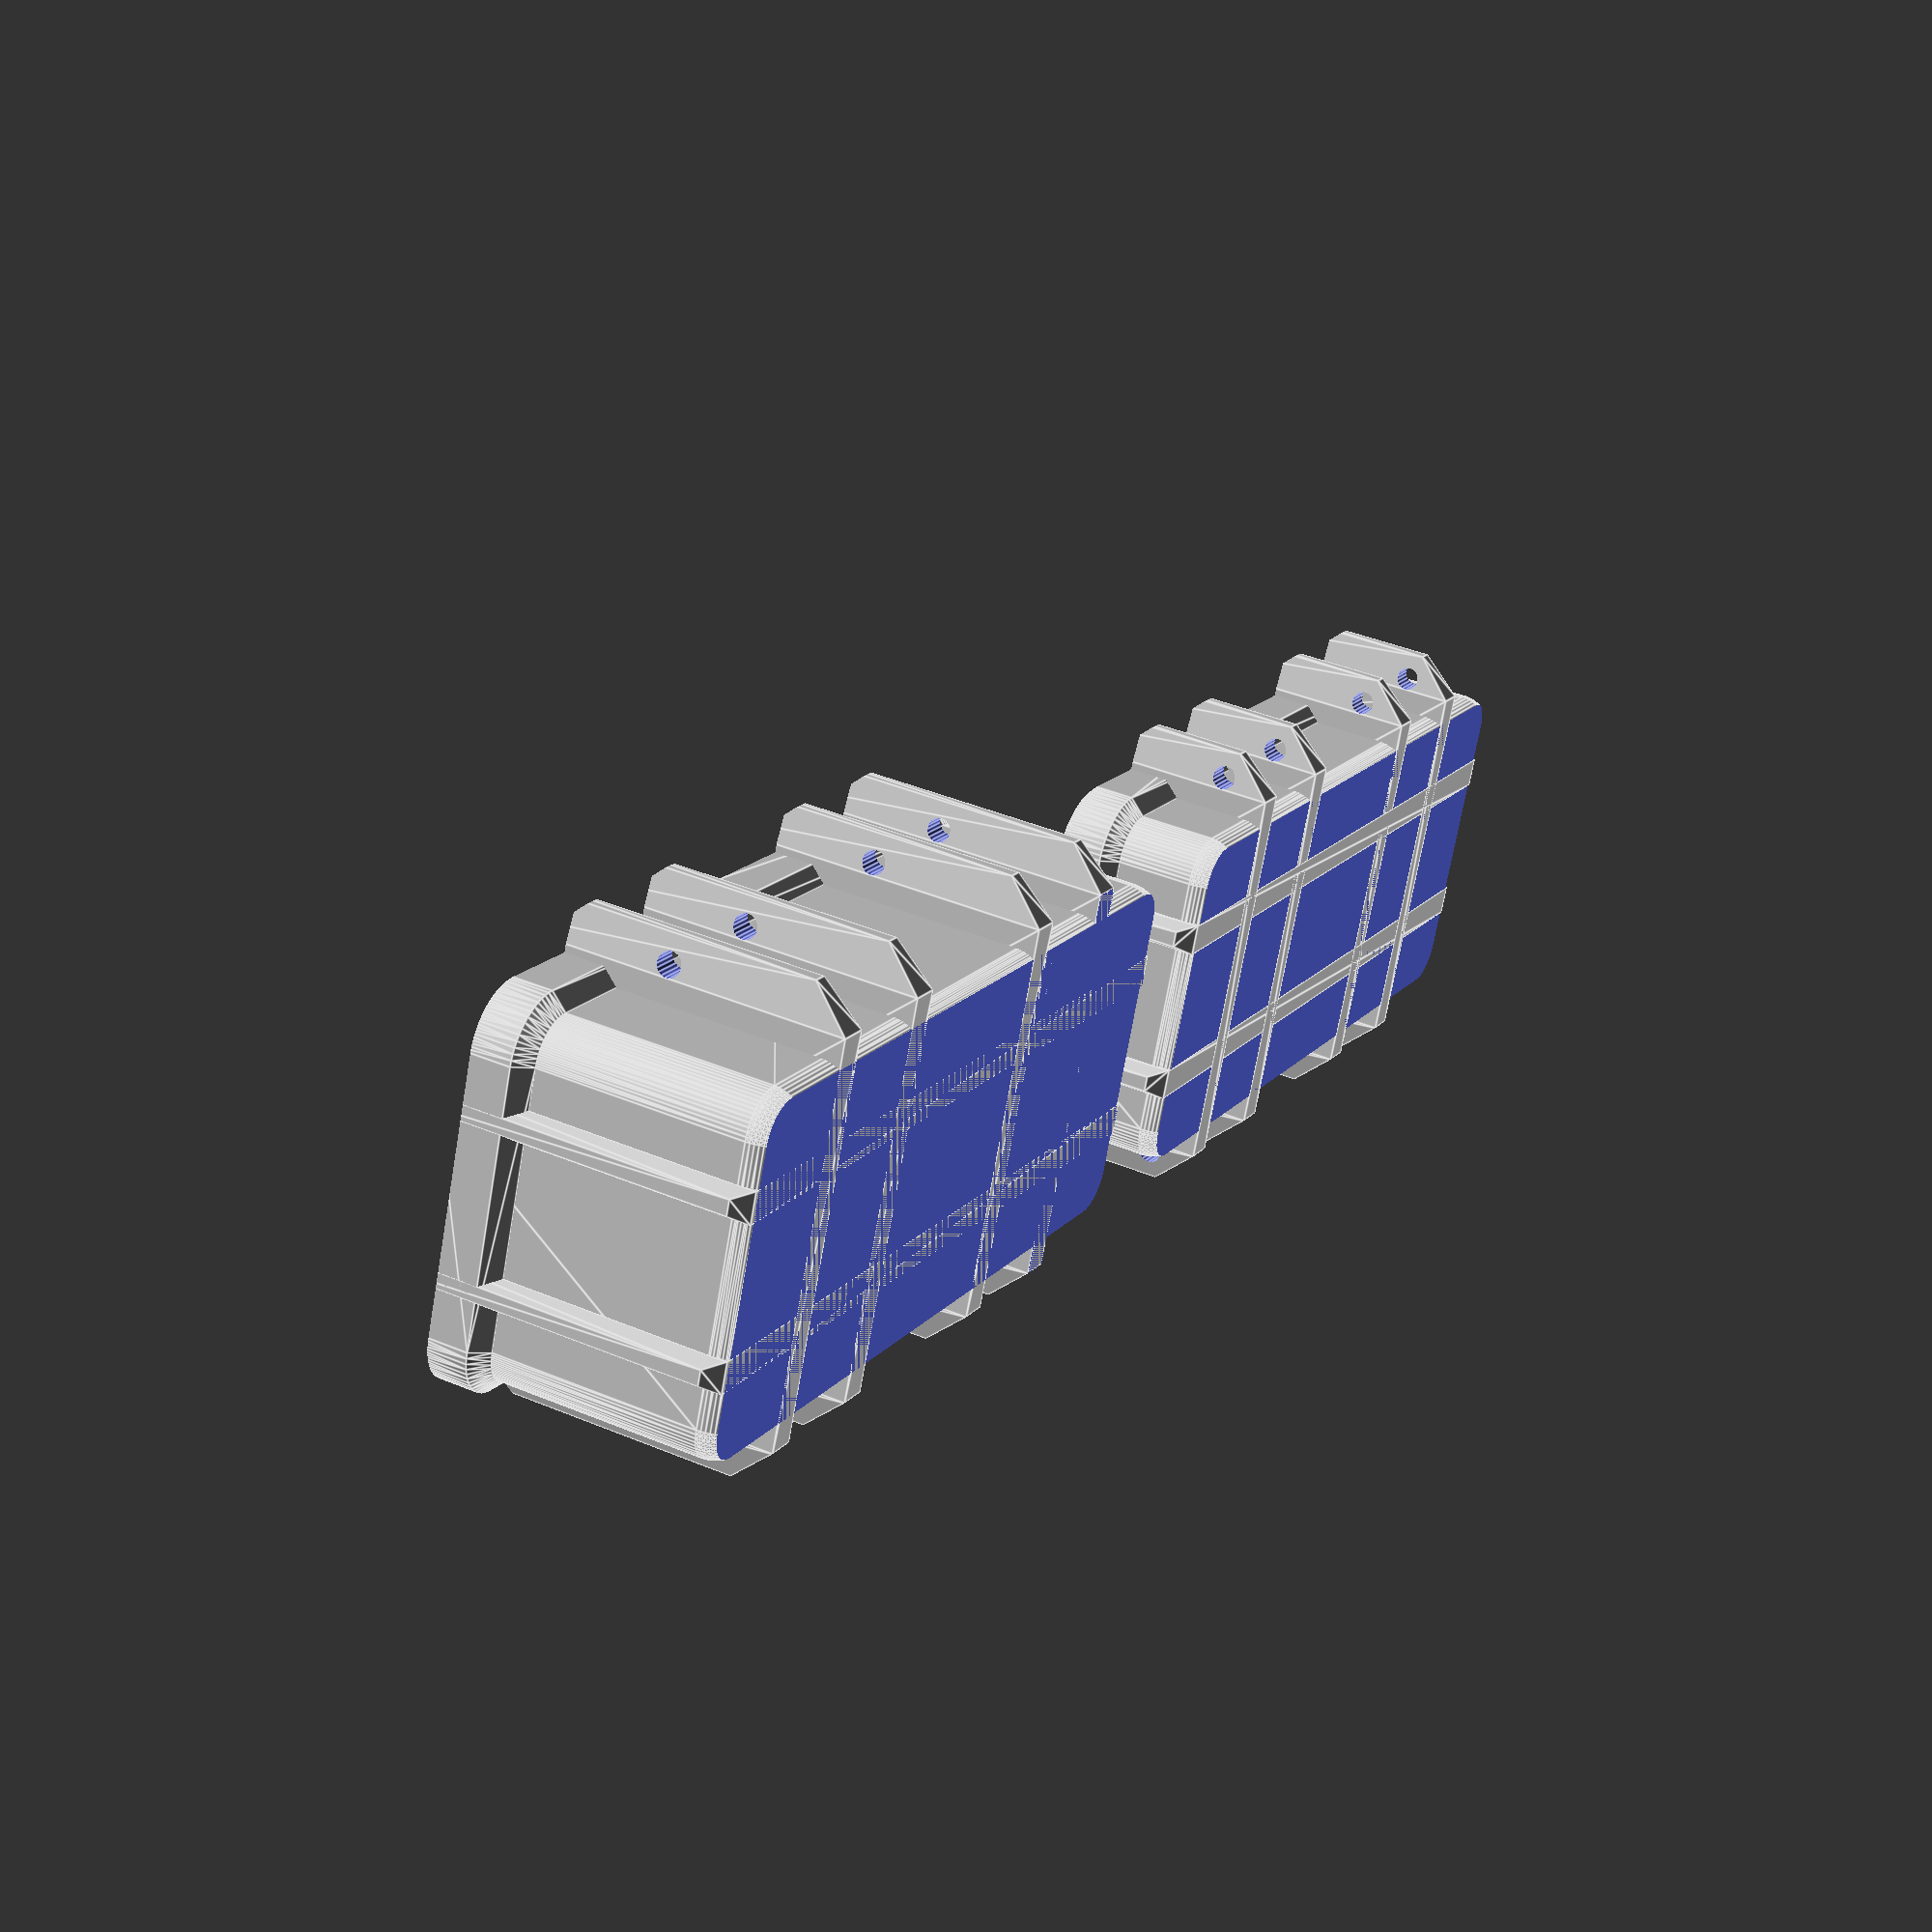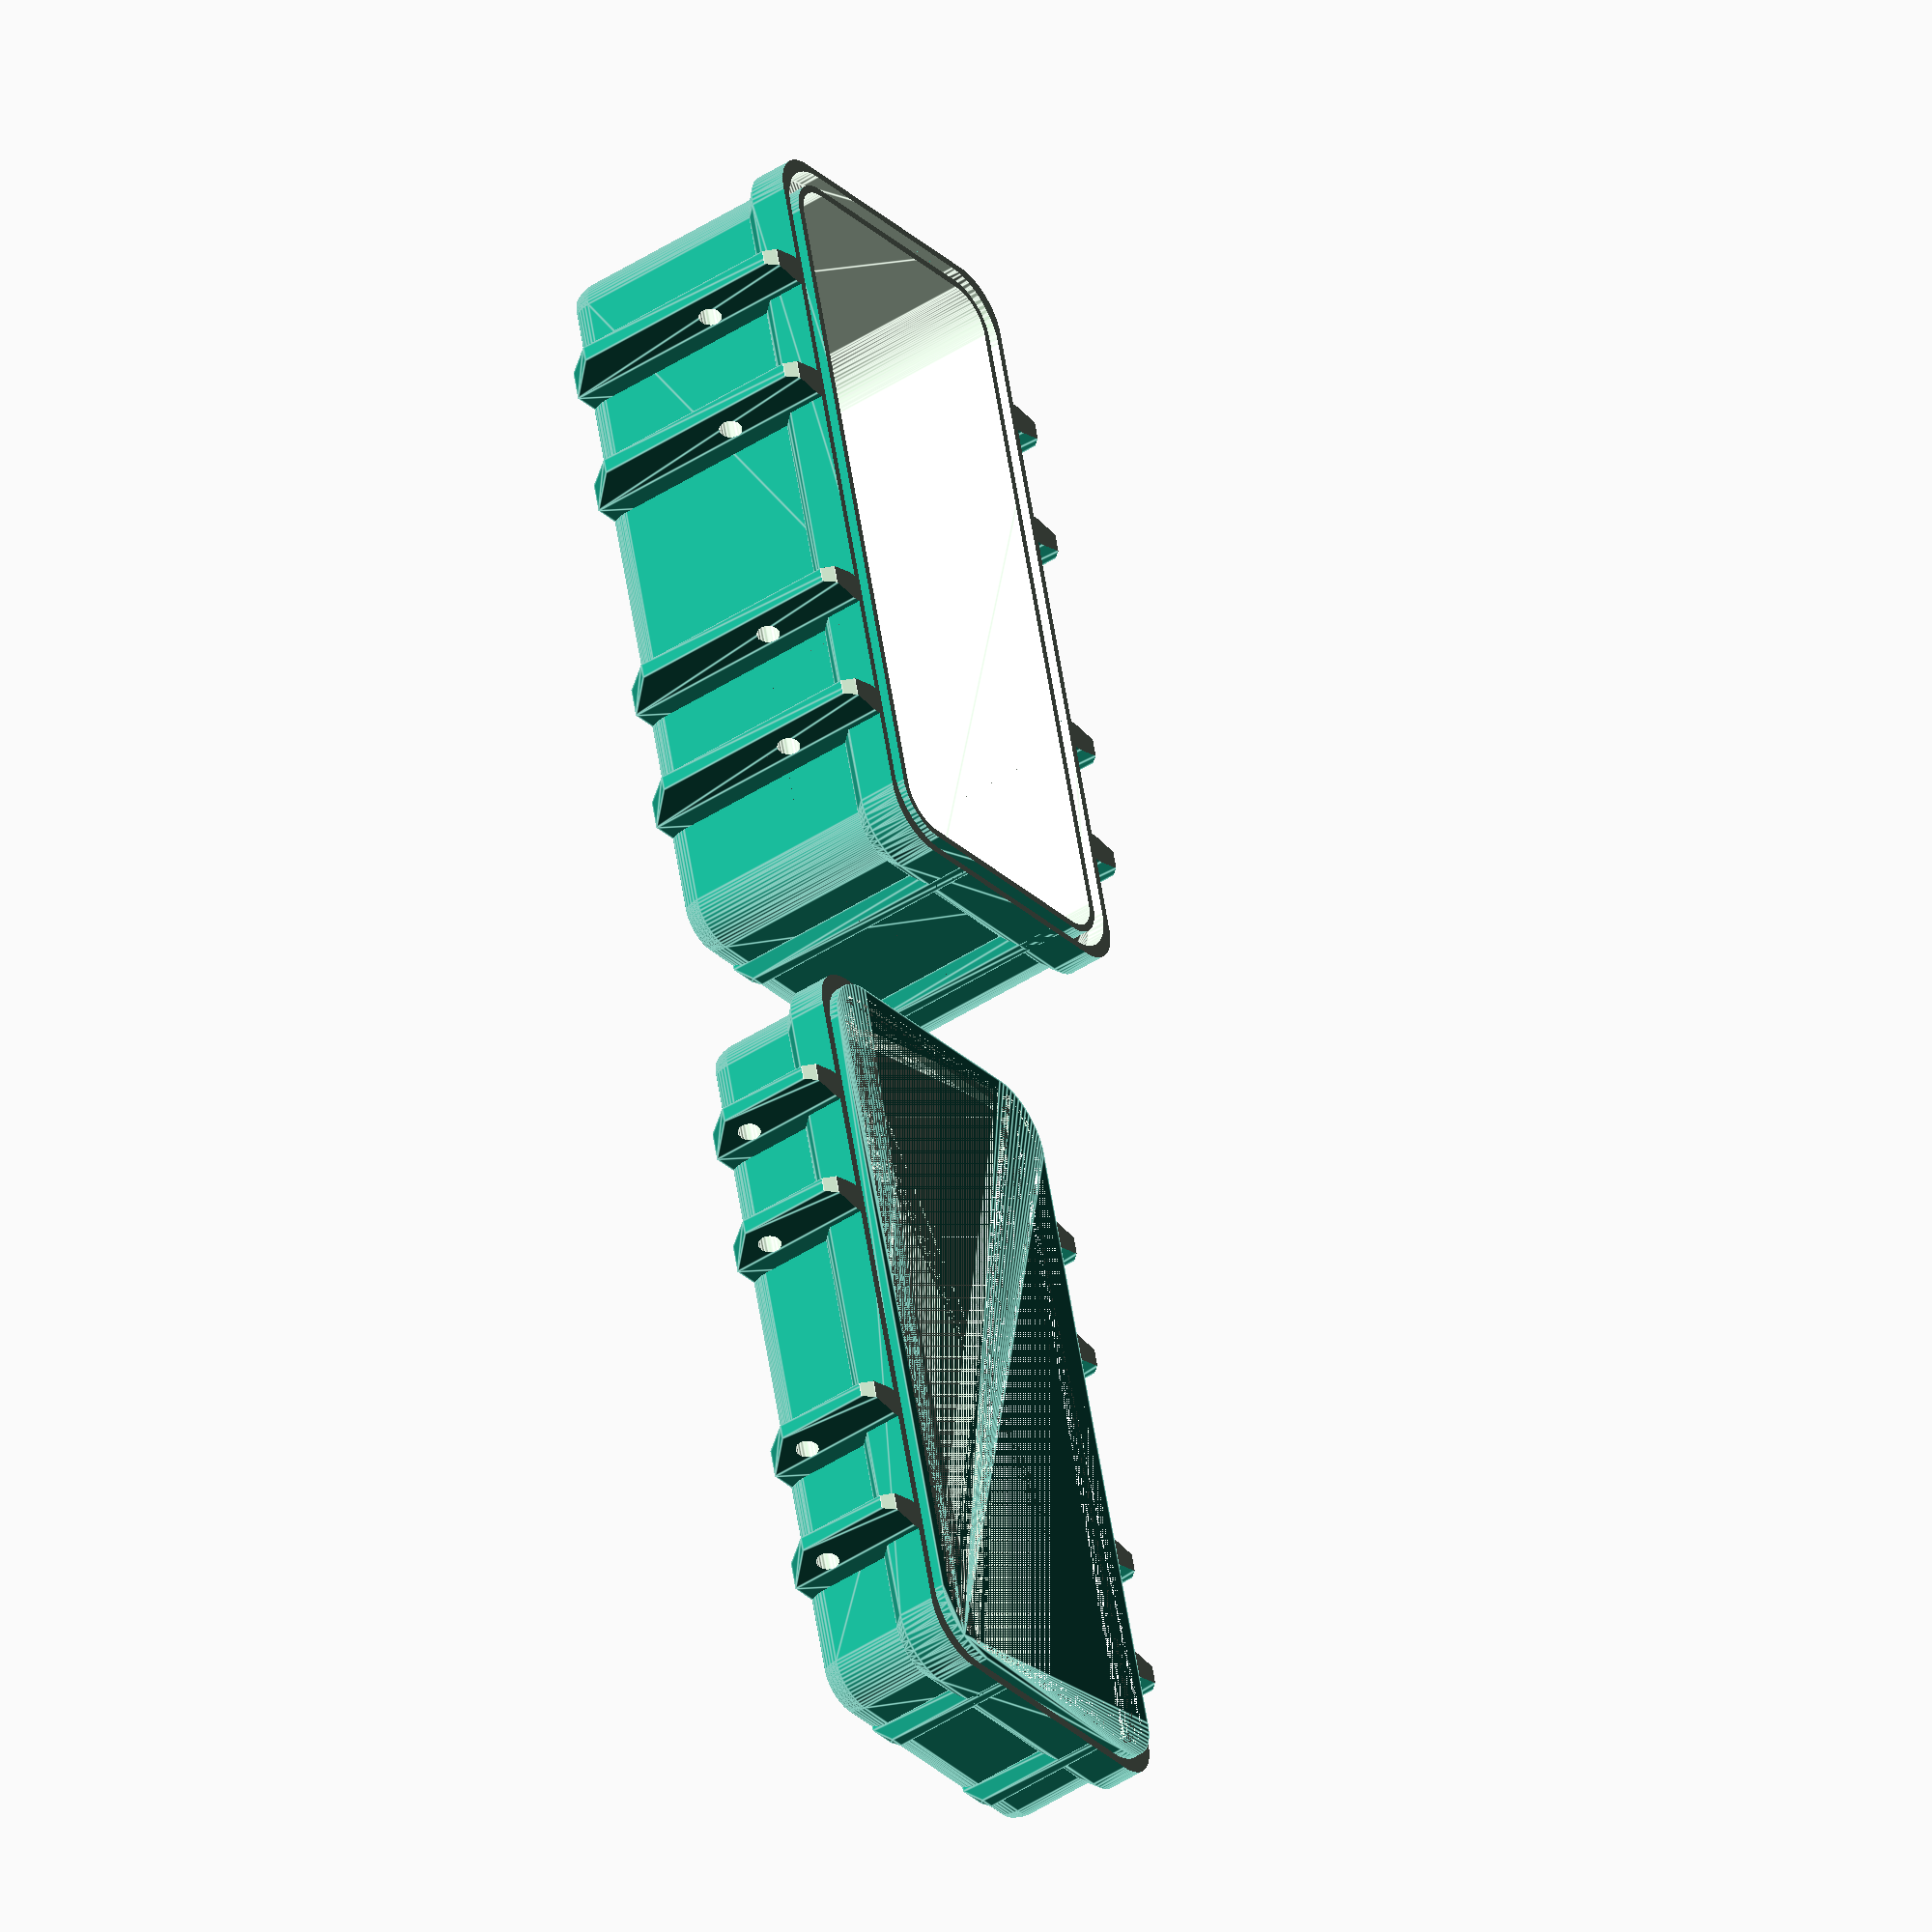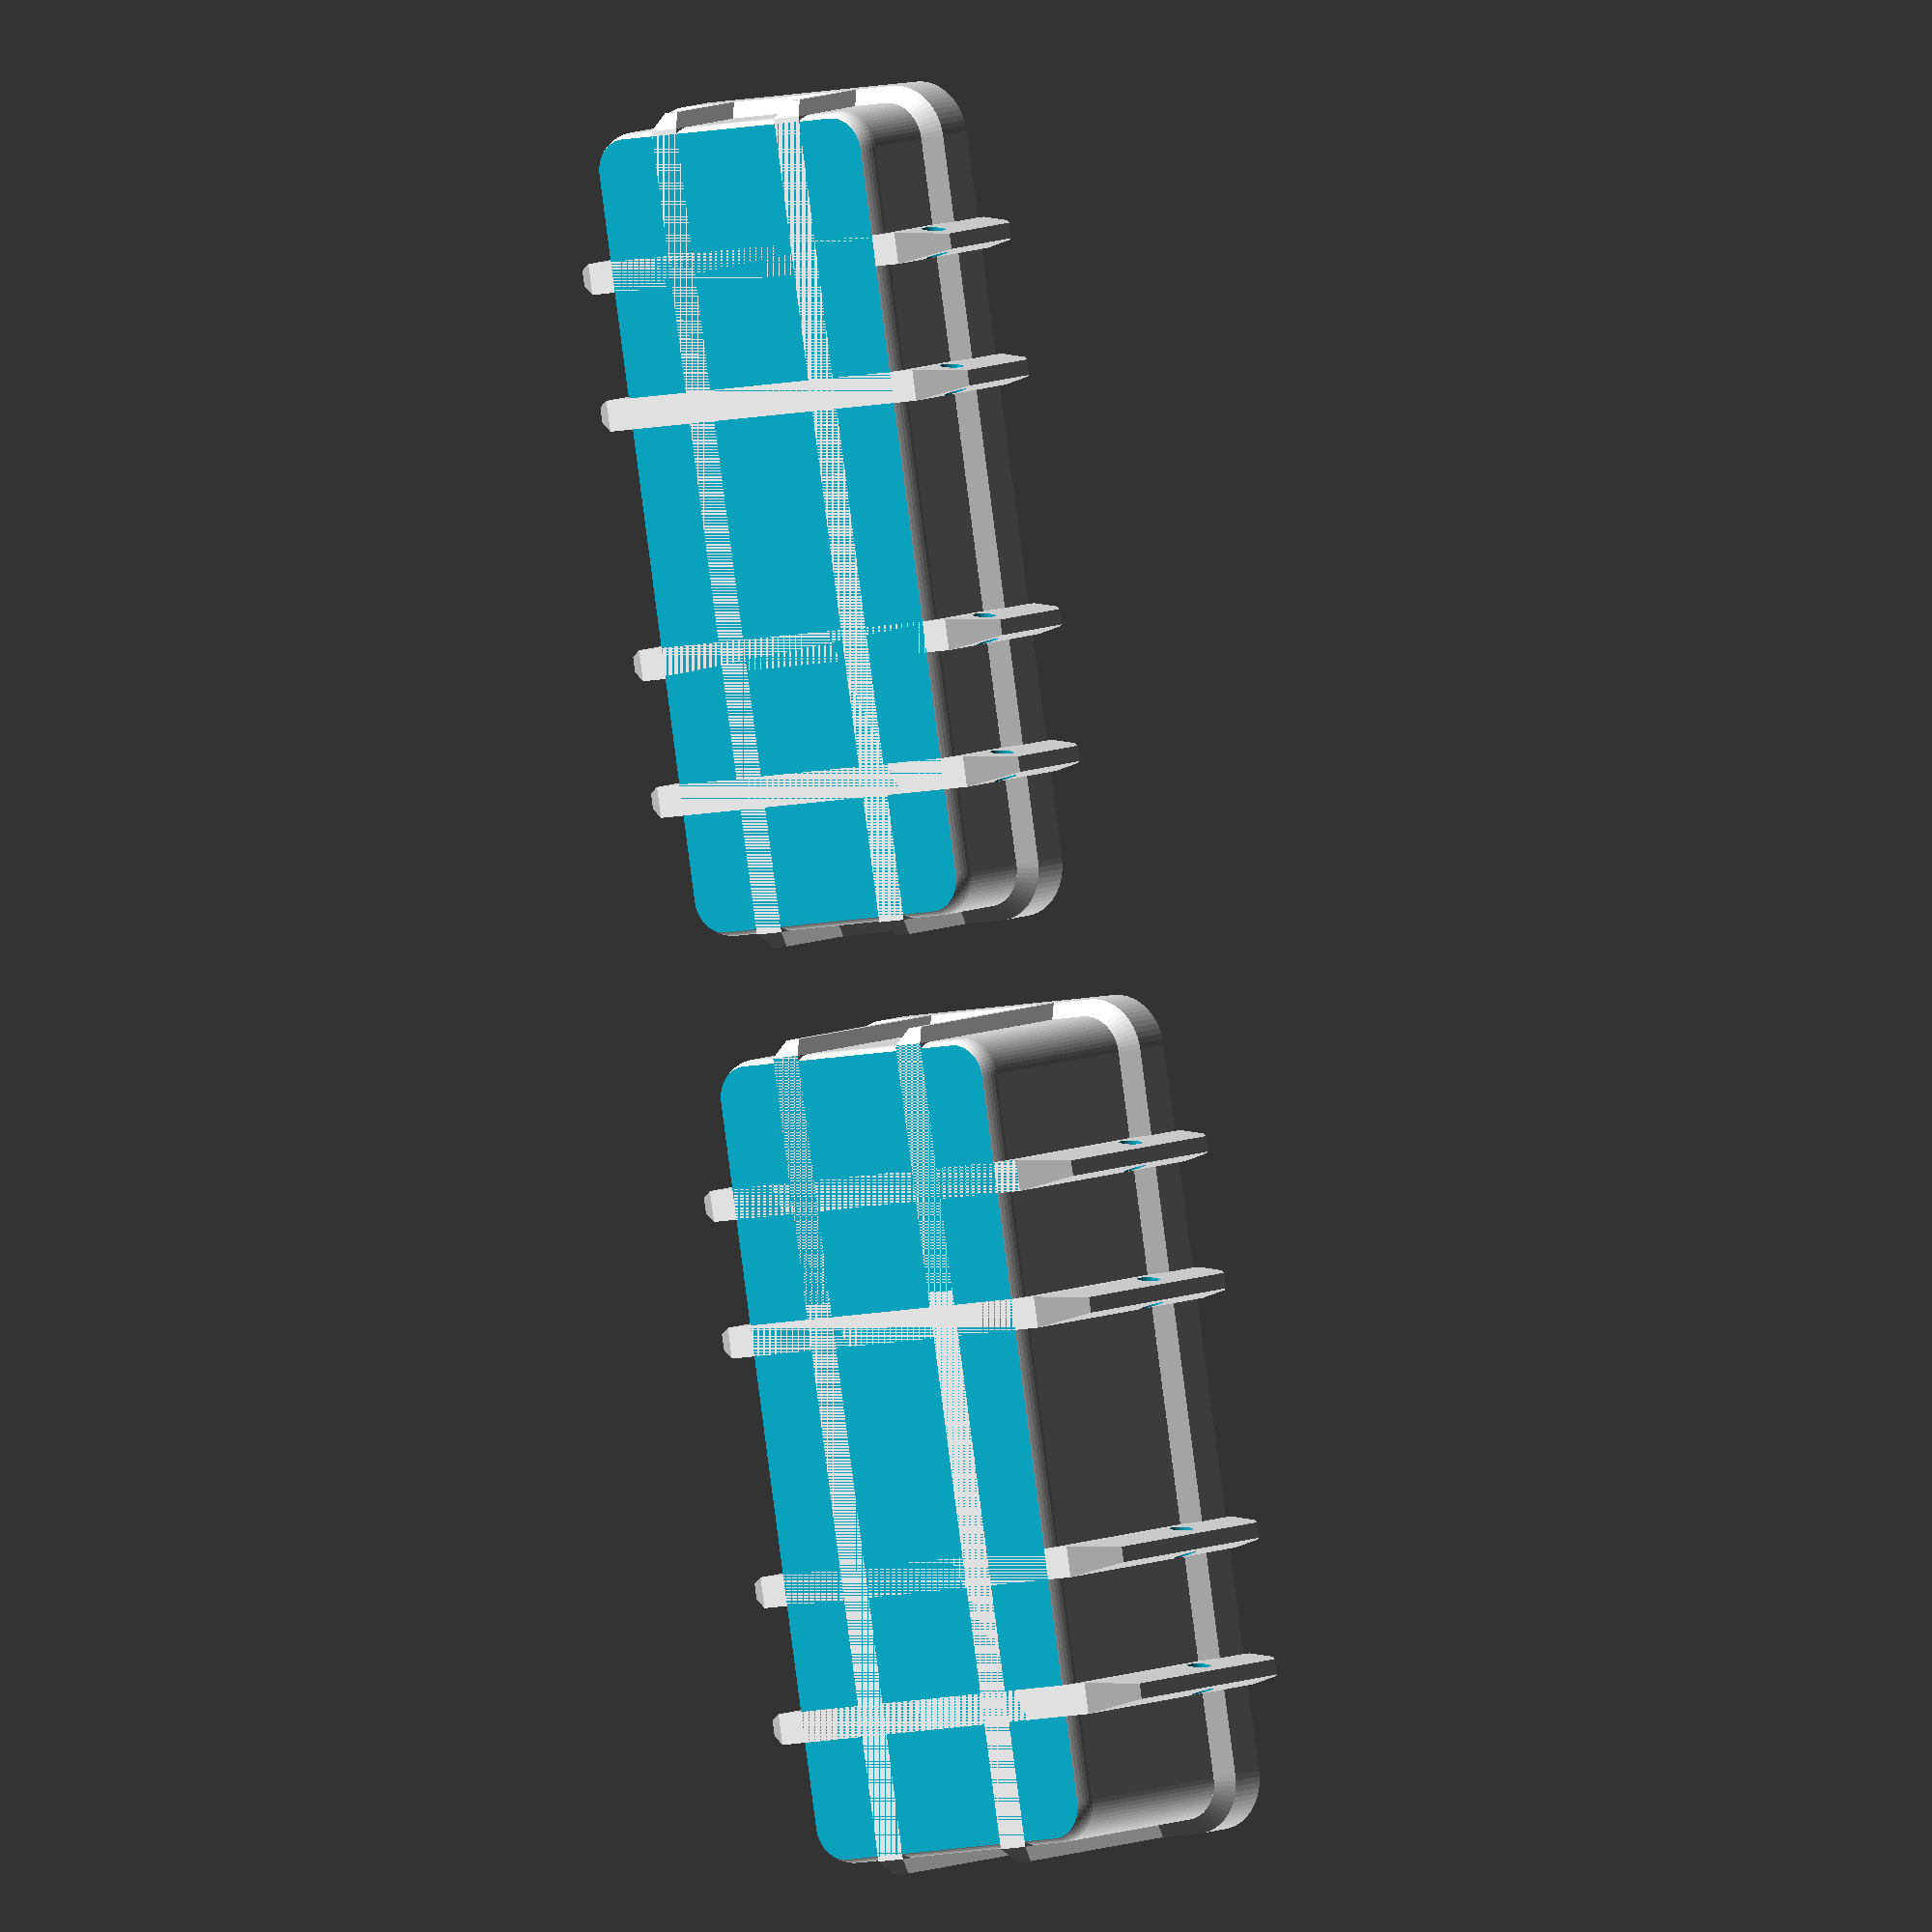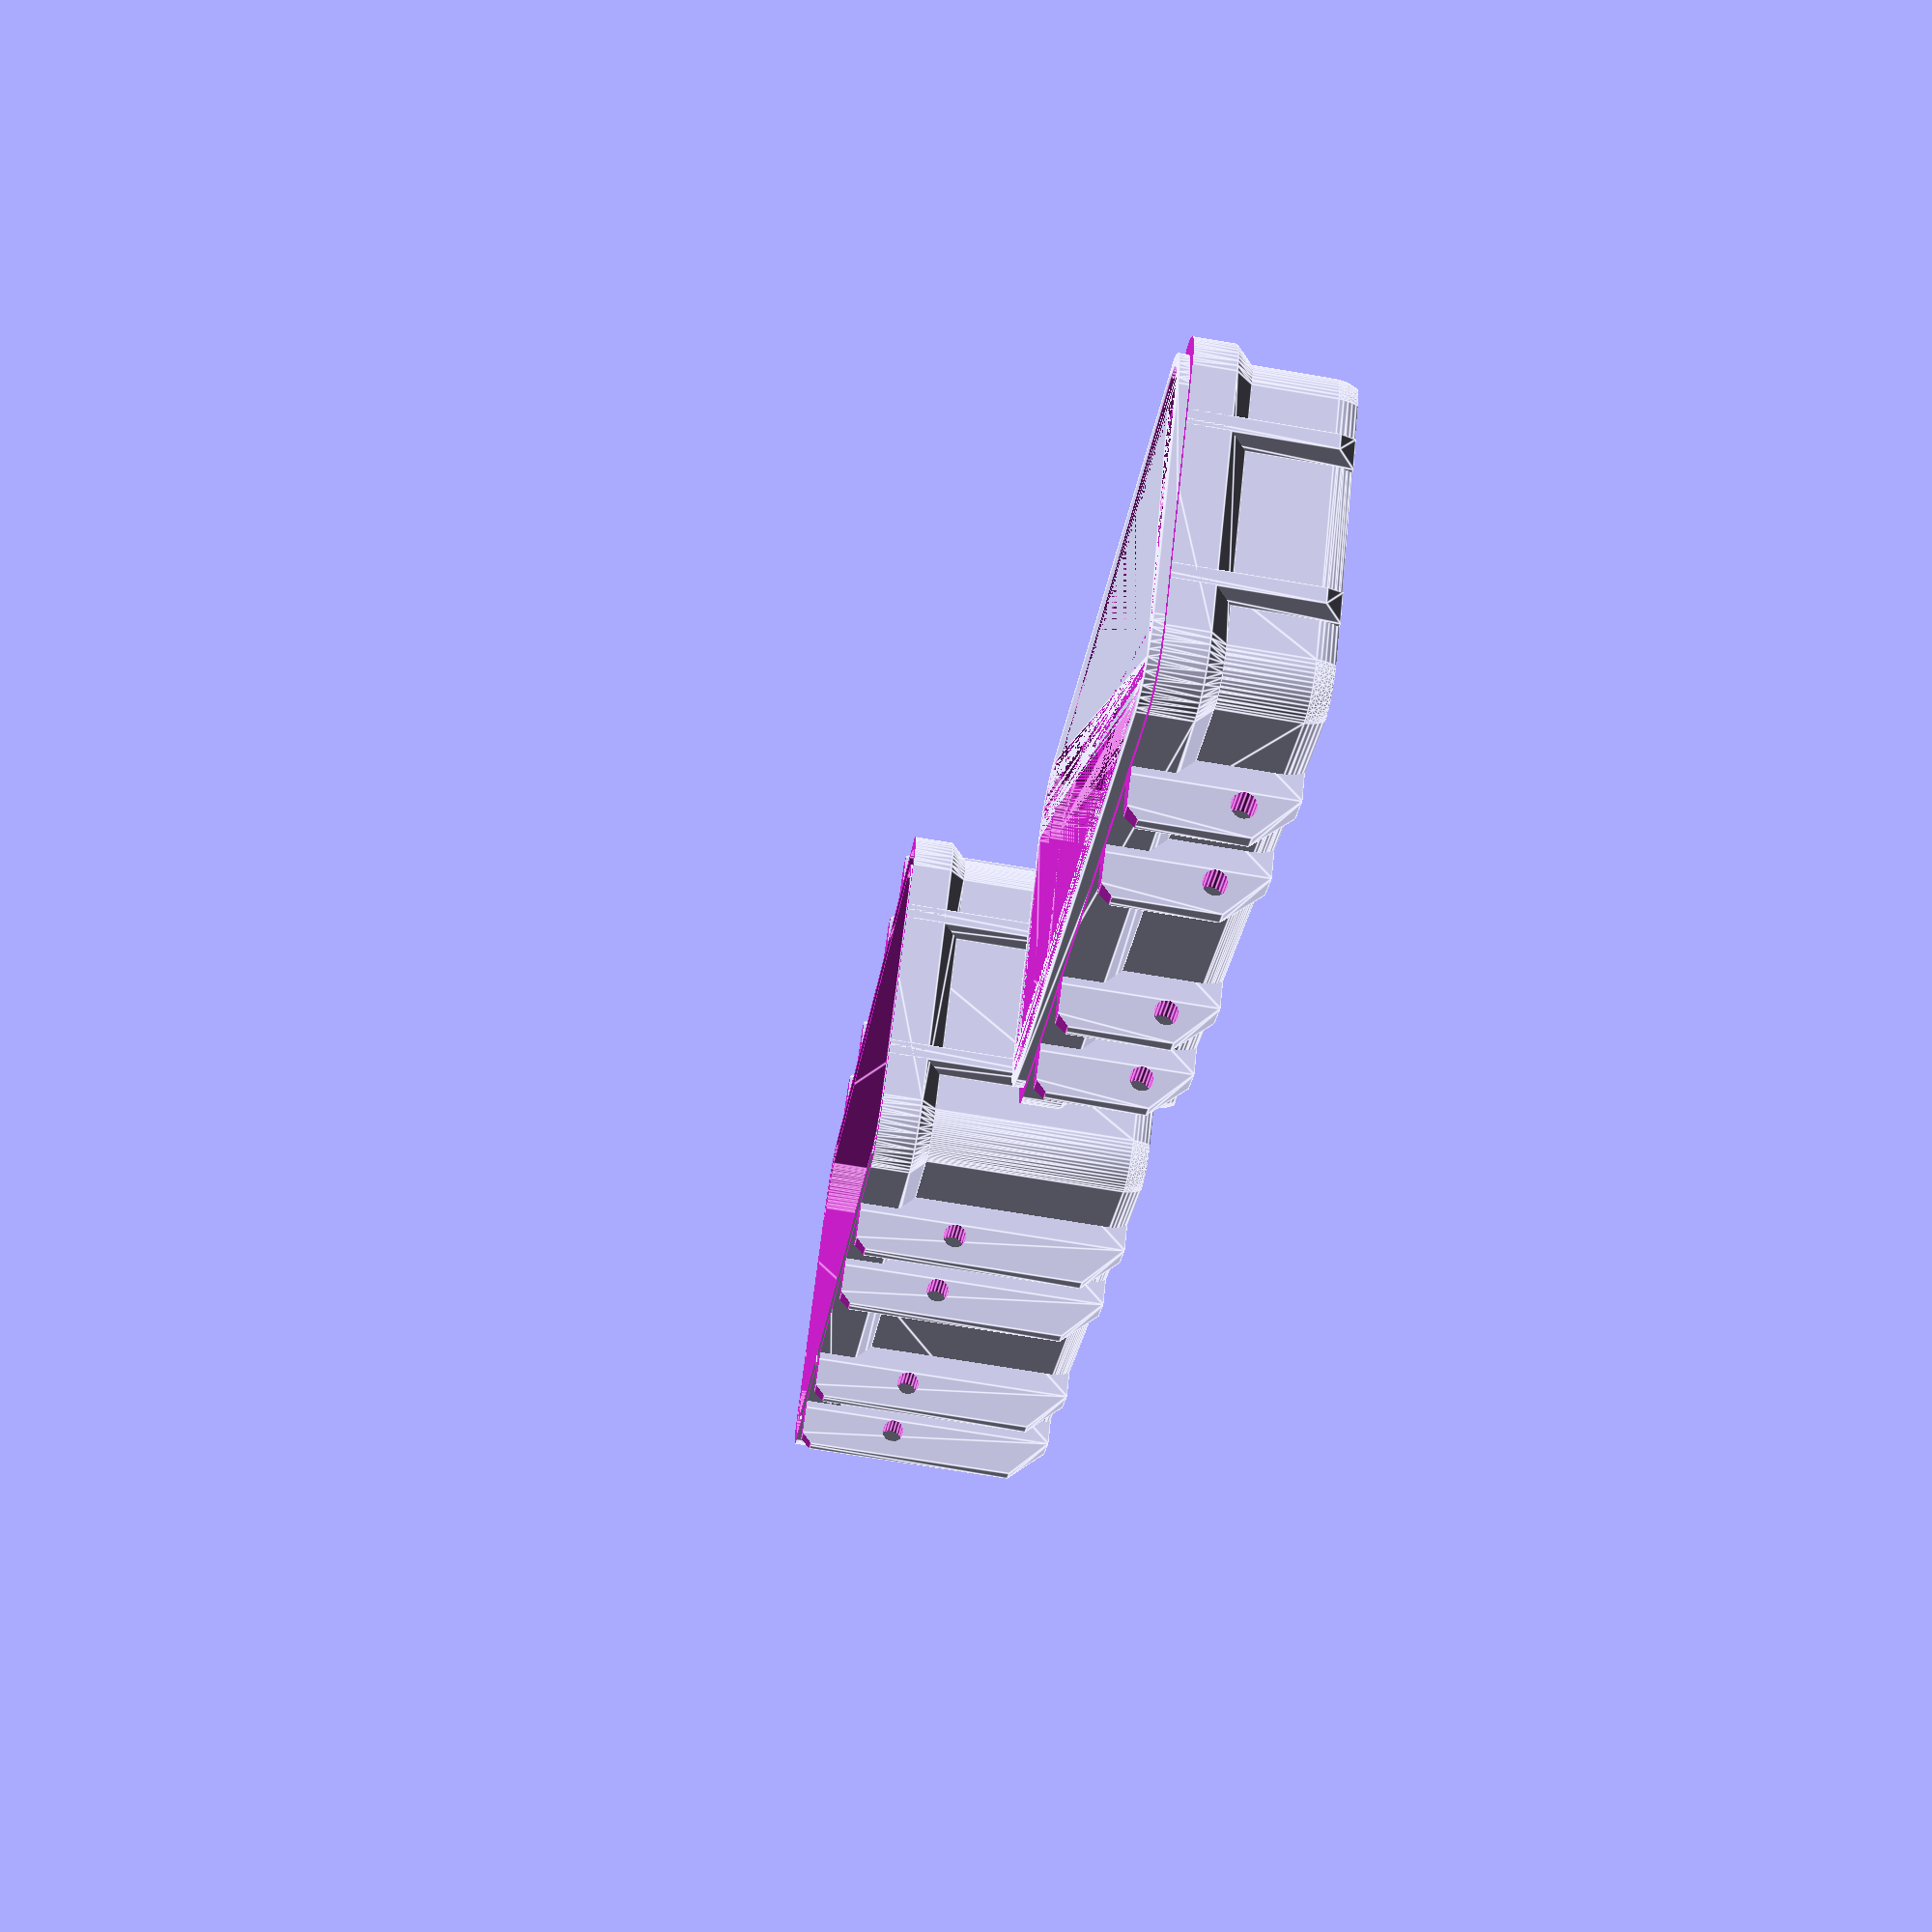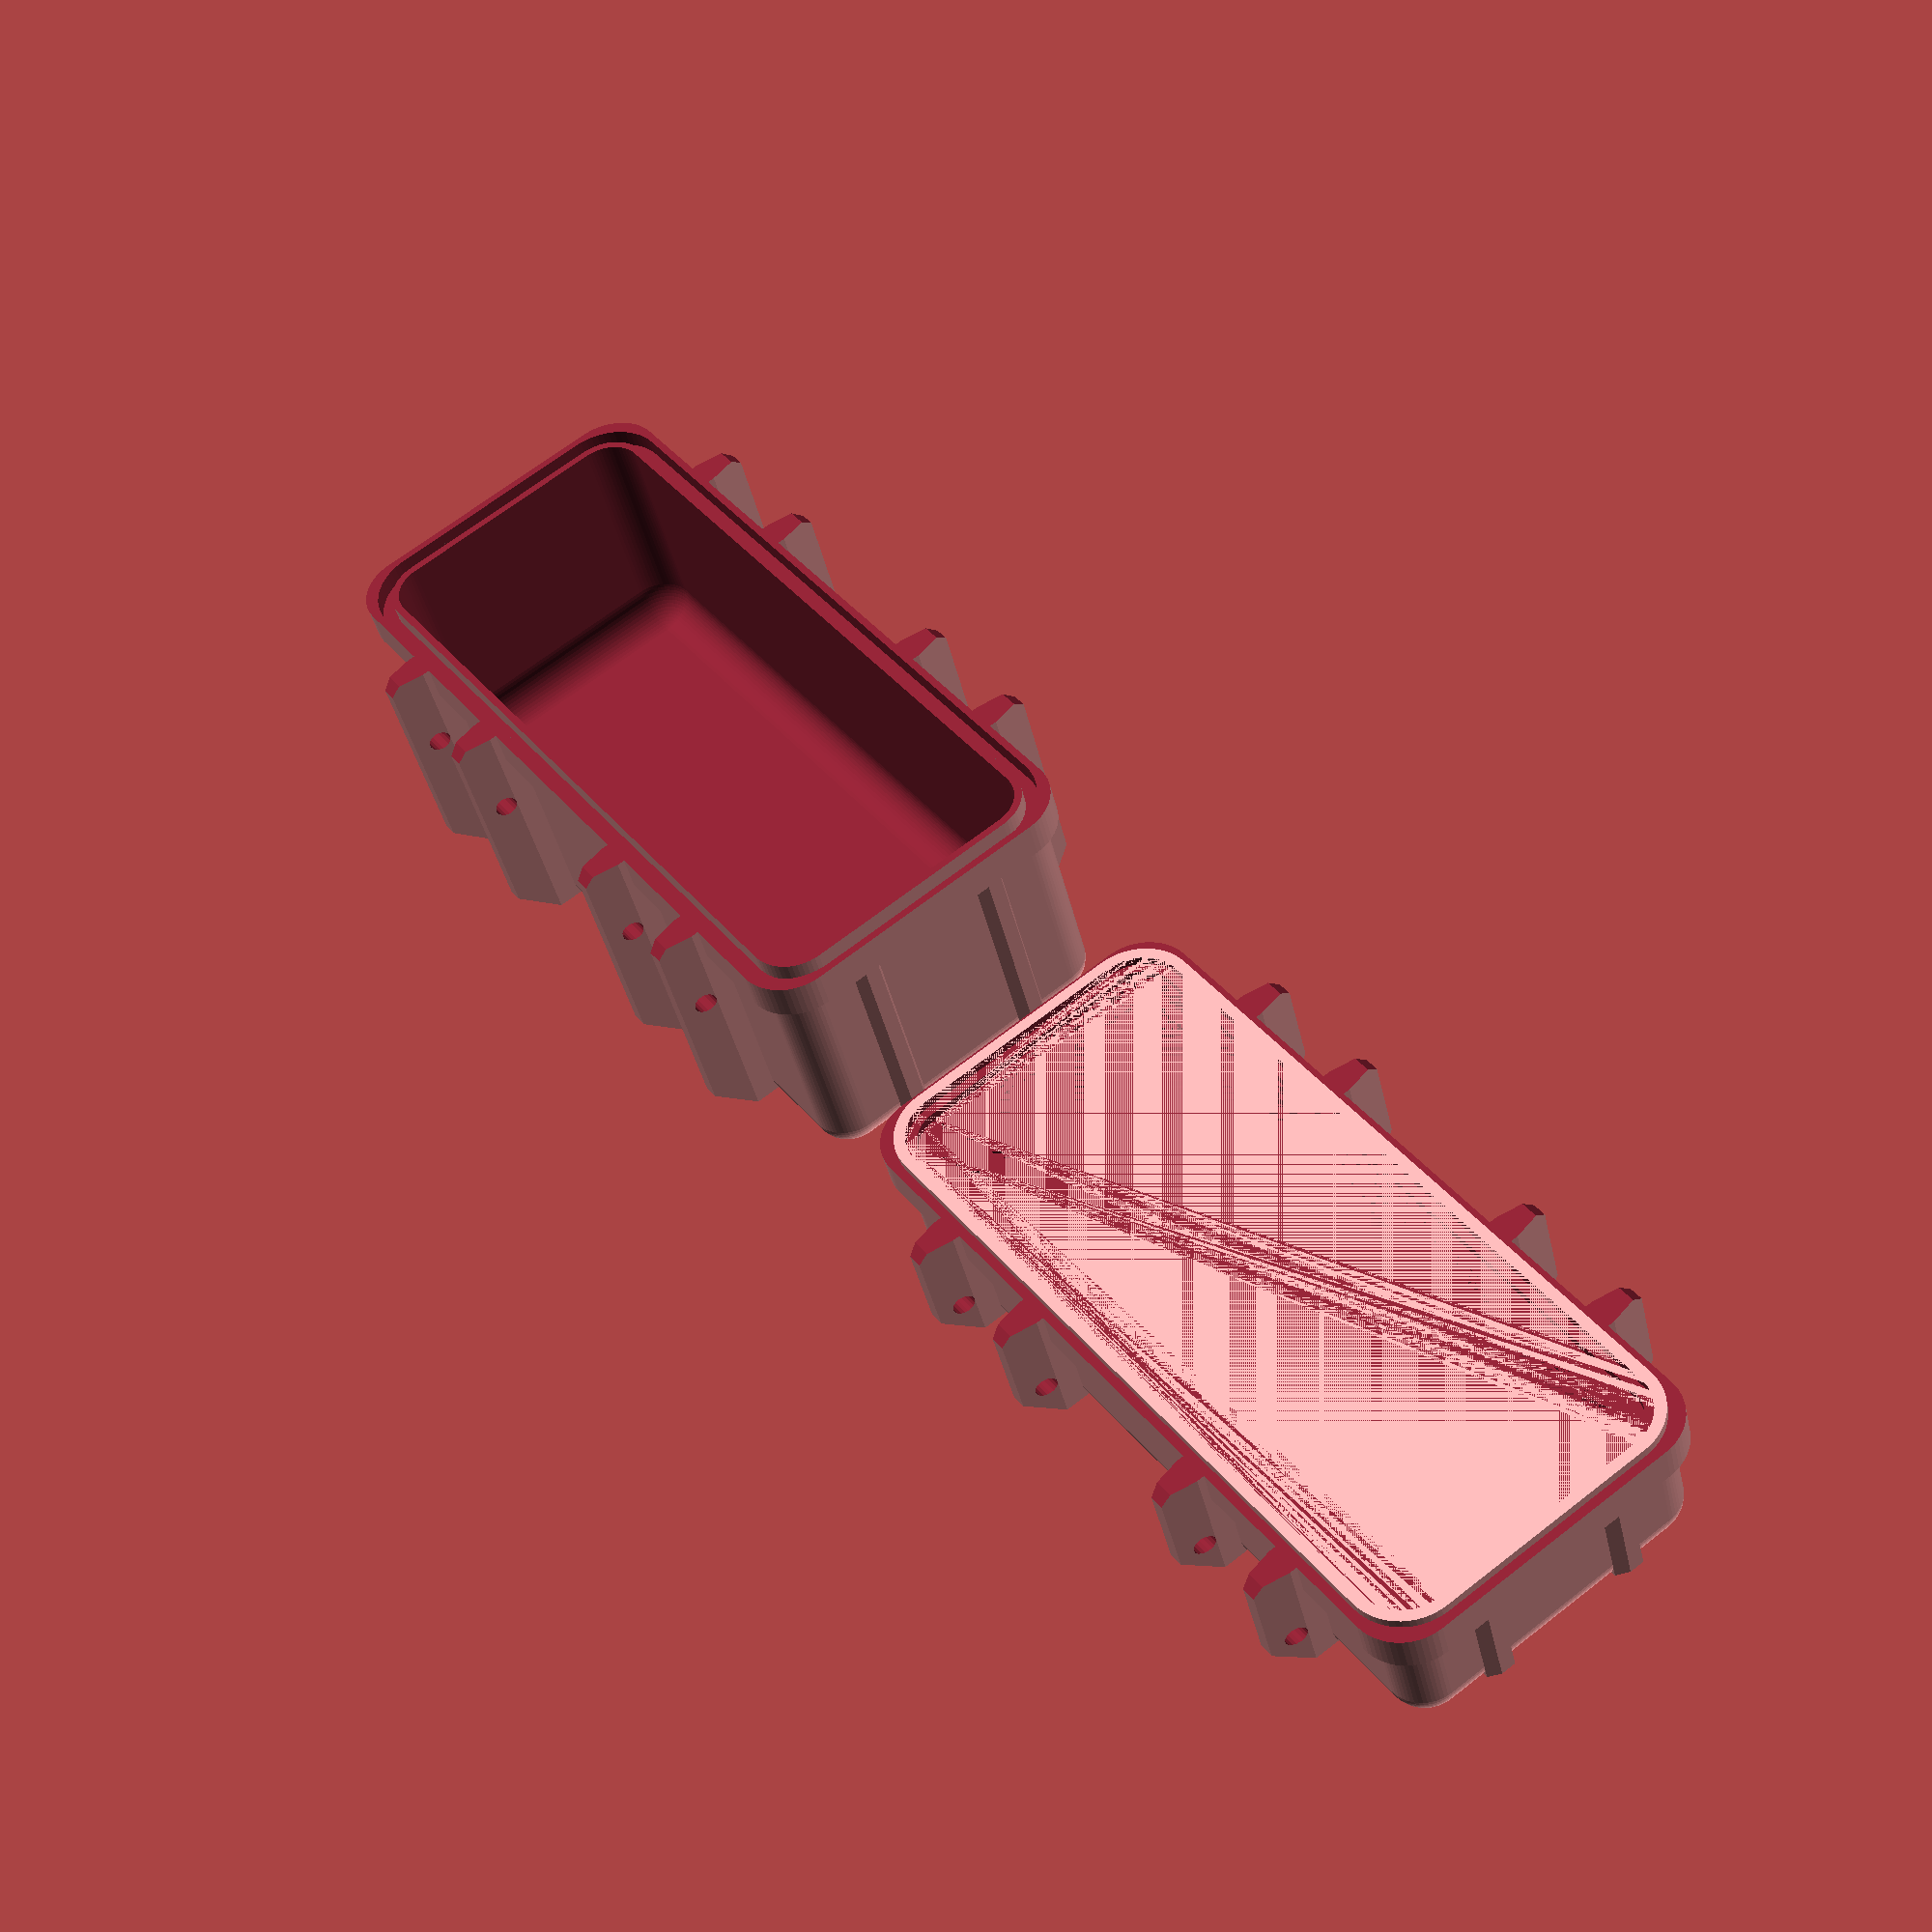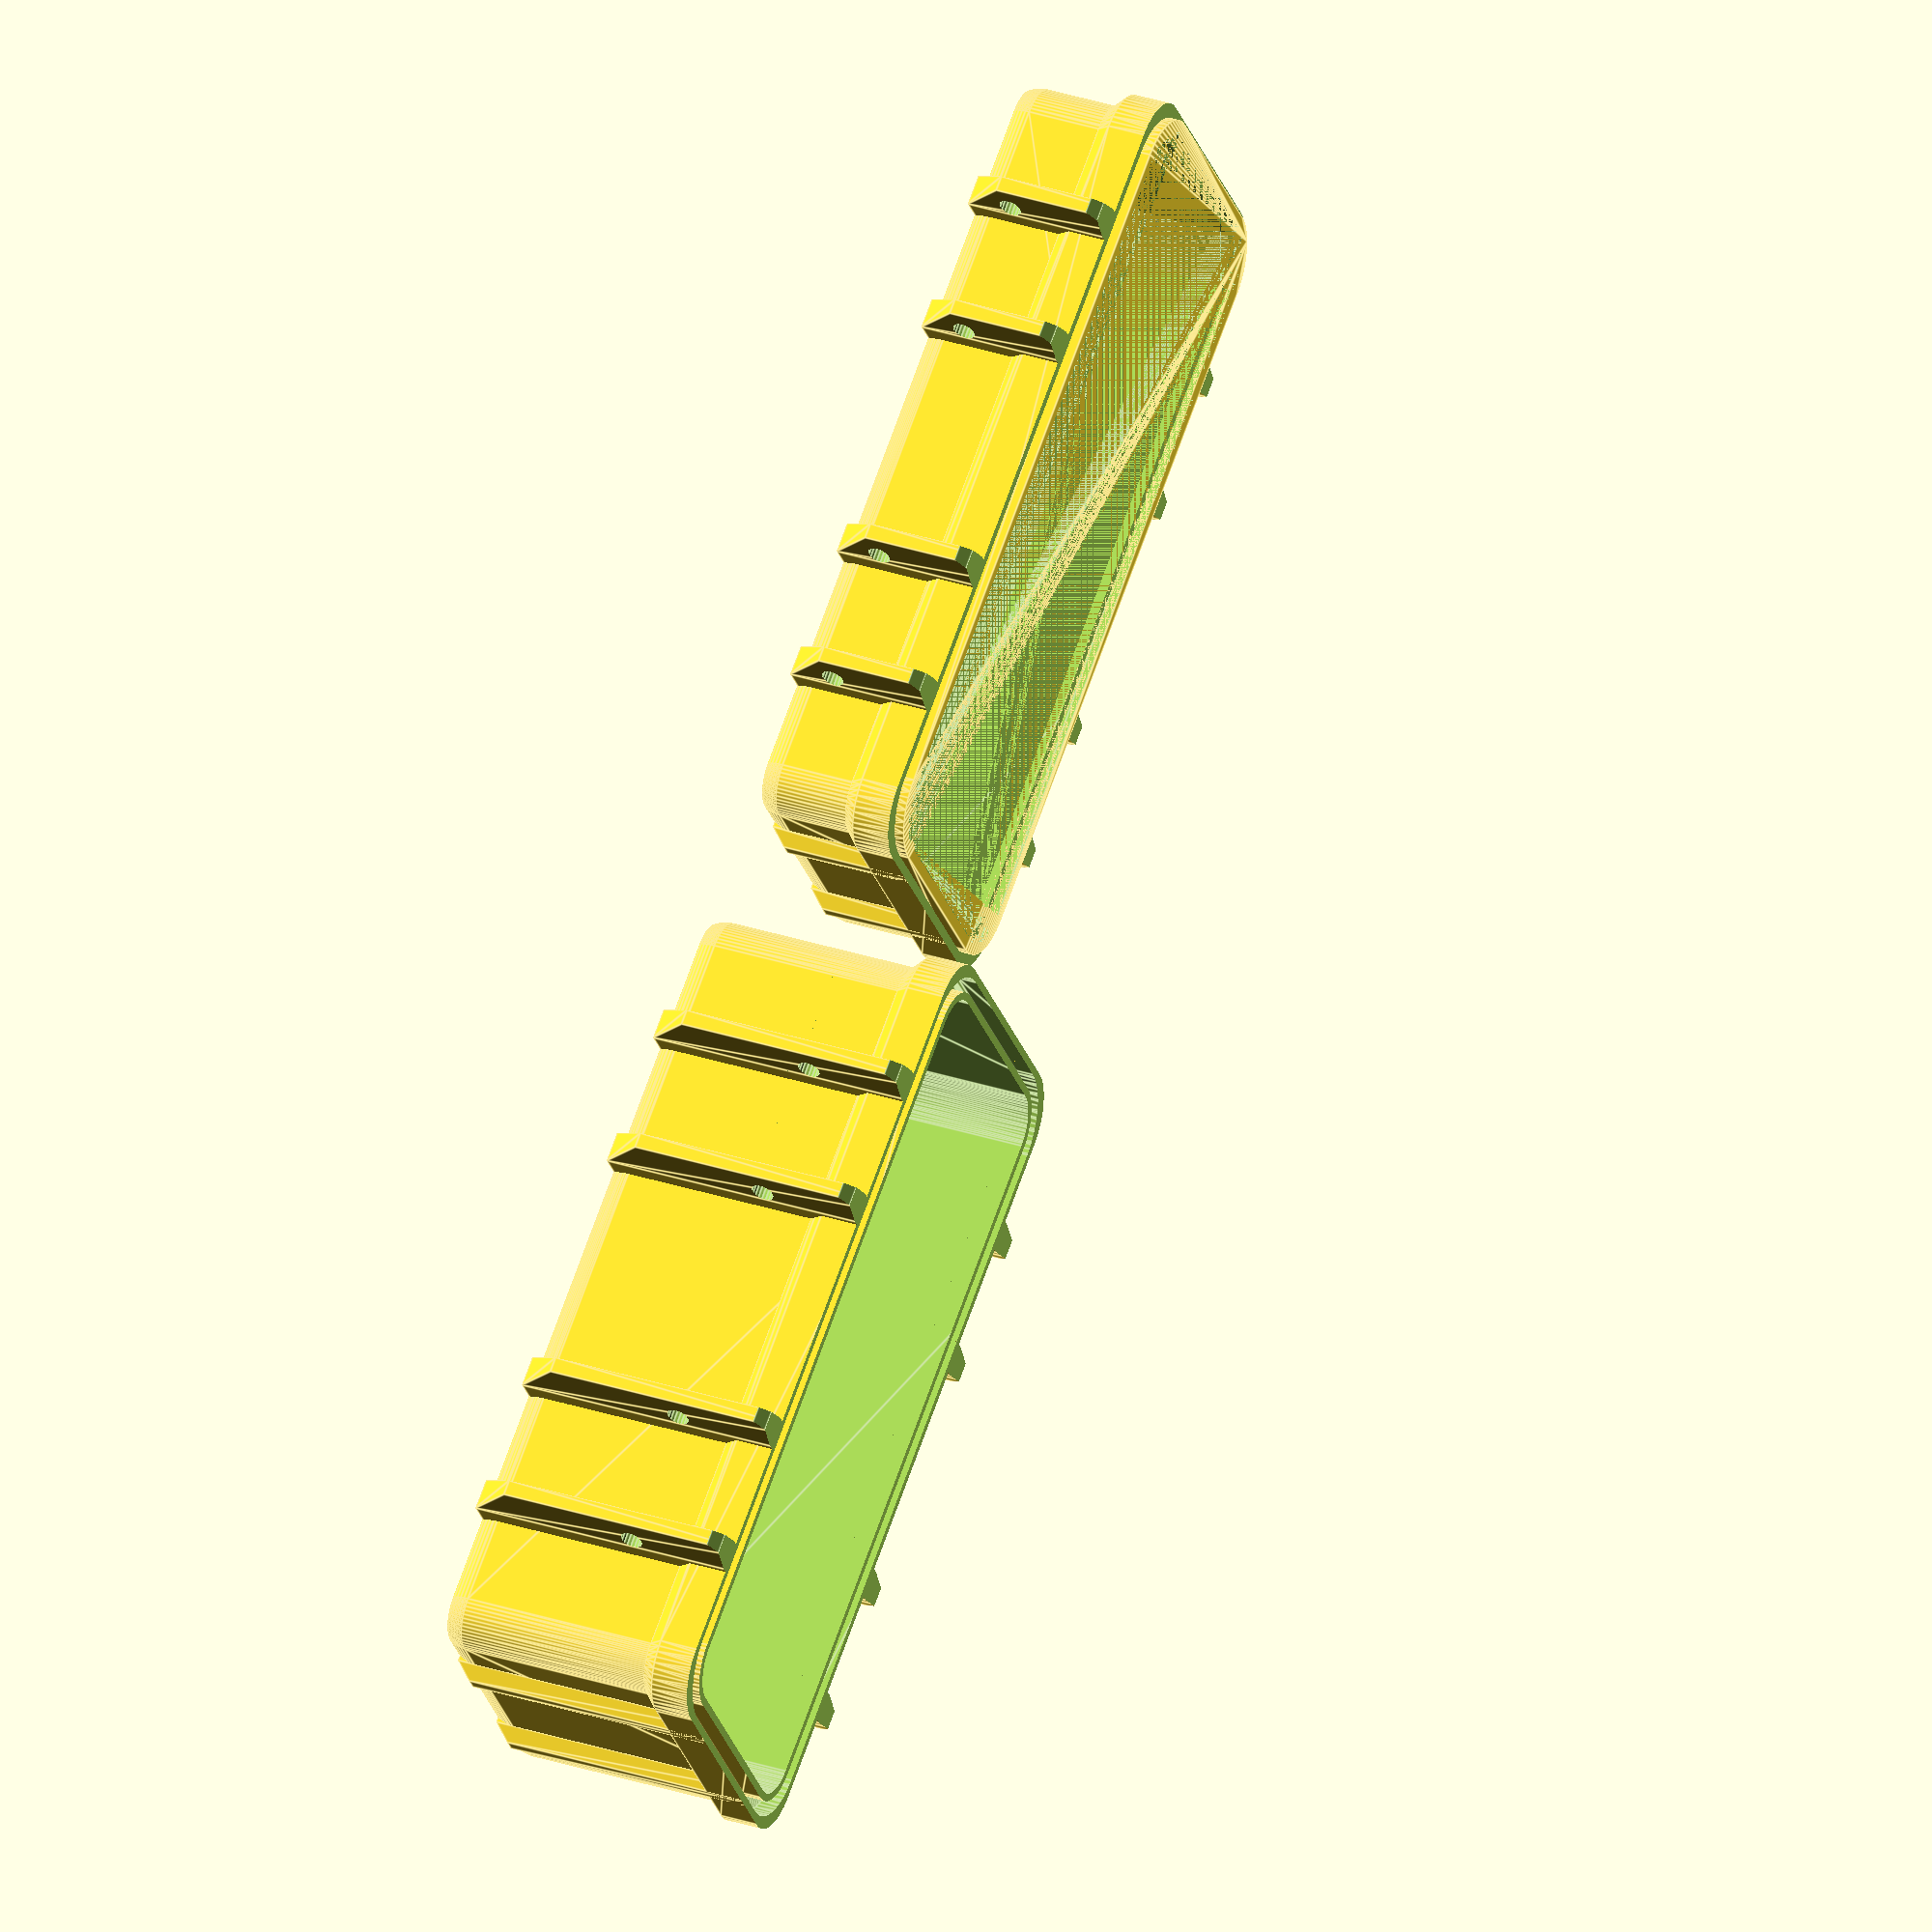
<openscad>
// Penguin Case - customizable "rugged" box
// Christopher Bero <bigbero@gmail.com>

/* [Basic] */

// Box dimensions dictate the internal volume.

// Box's cavity height (z)
box_height = 50;
// Box's cavity width (x)
box_width = 100;
// Box's cavity depth (y)
box_depth = 40;
// Height (z) of seam between bottom and top halves
seal_height = 35;
// Number of latches
latch_num = 2; // [1, 2]

/* [Advanced] */

//
// OpenSCAD settings
//

// Min angle. OpenSCAD default is 12.
$fa = 6;
// Min face size. OpenSCAD default is 2.
$fs = 0.5;

// Inside radius of box edges
inner_radius = 5;
// Height (z) of seal
seal_thickness = 10;
// Distance latch protrudes from exterior of box
latch_outset = 10;
// Wall thickness
wall = 2;
// Distance between latch mounting holes. 1 inch matches existing clasp designs.
latch_height = 25.4;
// Inner latch width, matches existing designs.
latch_width = 12.7;

// Validate variables
assert(box_height > 0);
assert(box_width > 0);
assert(box_depth > 0);
assert(seal_height > 0);

// Exterior wall dimensions
ext_w = box_width + (wall*2);
ext_d = box_depth + (wall*2);
ext_h = box_height + (wall*2);

// Creates rounded cube for rough shape of case.
module box_core() {
	difference() {
		translate([0, 0, (ext_h/2)]) {
			minkowski() {
				cube([ext_w-(inner_radius*2), ext_d-(inner_radius*2), ext_h-(inner_radius)], center=true);
				sphere(inner_radius);
			}
		}
		translate([0, 0, -(inner_radius/2)])
			cube([ext_w*2, ext_d*2, inner_radius], center = true);
		translate([0, 0, (box_height + (wall*2)) + (inner_radius/2)])
			cube([box_width*2, box_depth*2, inner_radius], center=true);
	}
}

module box_seal() {
	c_h = 2; // cylinder height - minkowski helper variable
	union() {
		box_core();
		translate([0, 0, seal_height]) {
			hull() {
				minkowski() {
					cube([ext_w-(inner_radius*2), ext_d-(inner_radius*2), seal_thickness - c_h], center=true);
					cylinder(c_h, r=(inner_radius + wall), center=true);
				}
				minkowski() {
					cube([ext_w-(inner_radius*2), ext_d-(inner_radius*2), (seal_thickness + (wall * 2) - c_h)], center=true);
					cylinder(c_h, r=(inner_radius), center=true);
				}
			}
		}
	}
}

module box_ribs() {
	w = (box_width+(wall*2));
	h = (box_height + (wall*2));
	union() {
		box_seal();
		for (i = [-1:2:1]) {
			translate([0, (-1*i)*(box_depth/4), h/2]) {
				hull() {
					cube([w + (wall*2), wall, h - (wall*2)], center=true);
					cube([w, wall*2, h], center=true);
				}
			}
		}
	}
}

module latch(x_offset = 0) {
	h = box_height + (wall*2);
	translate([x_offset, 0, 0]) {
		for (i = [-1:2:1]) {
		translate([((latch_width/2)+(wall+0.5))*i, 0, 0]) { // mirror left/right
			difference() {
				translate([0 ,0, h/2])
					hull() { // Latch rib
						cube([wall*2, box_depth + latch_outset, h], center=true);
						cube([wall, box_depth + (latch_outset*2), h-latch_outset], center=true);
					}
				for (r = [0:1]) { // Latch mounting holes
					rotate([0, 0, 180*r]) // mirror front/back of case
						translate([0, ((box_depth+(latch_outset*2))/2)-((3/2)+2), seal_height])
							for (y = [-1:2:1]) {
								translate([0, 0, (latch_height/2)*y]) // mirror bottom/top
									rotate([0, 90, 0])
										cylinder(h=wall*3, d=3, center=true);
							}
				}
				for (d = [-1:2:1]) { // Latch hinge cutouts
					translate([0, ((box_depth+latch_outset*2)/2)*d, seal_height])
						rotate([45, 0, 0])
							cube([wall*4, wall, wall], center=true);
				}
			}
		}
		}
	}
}

module box_latches() {
	union() {
		box_ribs();
		if (latch_num == 1) {
			latch(0);
		}
		else {
			latch(-(box_width/4));
			latch(box_width/4);
		}
	}
}

module box_cavity() {
	difference() {
		box_latches();
		translate([0, 0, (box_height/2)+wall]) {
			minkowski() {
				cube([box_width-(inner_radius*2), box_depth-(inner_radius*2), box_height-(inner_radius*2)], center=true);
				sphere(r=inner_radius);
			}
		}
	}
}


module box_bottom() {
	difference() {
		box_cavity();
		translate([0, 0, (box_height/2)+seal_height])
			cube([box_width*2, box_depth*2, box_height], center=true);
	}
}


module box_top() {
	difference() {
		box_cavity();
		translate([0, 0, -(box_height/2)+seal_height])
			cube([box_width*2, box_depth*2, box_height], center=true);
	}
}

module box_bottom_oring() {
	difference() {
		box_bottom();
		translate([0, 0, seal_height + (seal_thickness/4)])
		difference() {
			minkowski() {
				cylinder_h = 2;
				cube([box_width-(inner_radius*2), box_depth-(inner_radius*2), seal_thickness - cylinder_h], center=true);
				cylinder(cylinder_h, r=(inner_radius + (wall*2) - 1), center=true);
			}
			minkowski() {
				cylinder_h = 2;
				cube([box_width-(inner_radius*2), box_depth-(inner_radius*2), seal_thickness - cylinder_h], center=true);
				cylinder(cylinder_h, r=(inner_radius+1), center=true);
			}
		}
	}
}

module box_top_oring() {
	union() {
		box_top();
		translate([0, 0, seal_height])
		difference() {
			minkowski() {
				cylinder_h = 1;
				cube([box_width-(inner_radius*2), box_depth-(inner_radius*2), (seal_thickness/4) - cylinder_h], center=true);
				cylinder(cylinder_h, r=(inner_radius + (wall*2) - 1.25), center=true);
			}
			minkowski() {
				cylinder_h = 2;
				cube([box_width-(inner_radius*2), box_depth-(inner_radius*2), (seal_thickness/4) - cylinder_h], center=true);
				cylinder(cylinder_h, r=(inner_radius+1.25), center=true);
			}
		}
	}
}


module box_arrangement() {
	translate([-((box_width/2)+10), 0, 0])
		box_bottom_oring();
	translate([(box_width/2)+10, 0, 0]) {
		rotate([180, 0, 0]) {
				translate([0, 0, -ext_h])
					box_top_oring();
		}
	}
}

//box_core();
//box_seal();
//box_ribs();
//box_latches();
//box_cavity();
//box_bottom();
//box_top();
//box_bottom_oring();
//box_top_oring();
box_arrangement();
















</openscad>
<views>
elev=320.5 azim=158.4 roll=117.5 proj=p view=edges
elev=226.3 azim=255.6 roll=233.3 proj=o view=edges
elev=352.1 azim=279.4 roll=217.3 proj=o view=solid
elev=246.9 azim=218.9 roll=99.8 proj=p view=edges
elev=220.0 azim=233.6 roll=167.6 proj=p view=wireframe
elev=327.6 azim=323.9 roll=294.6 proj=o view=edges
</views>
